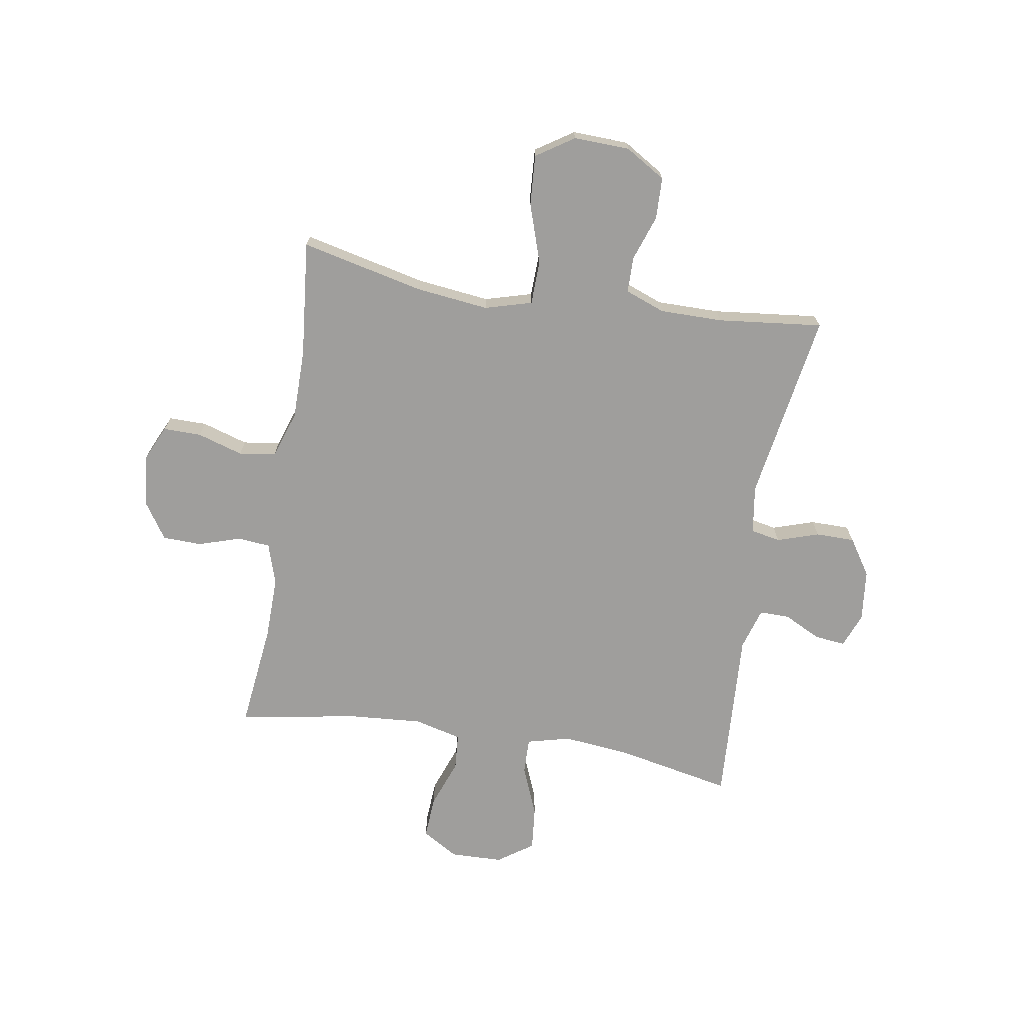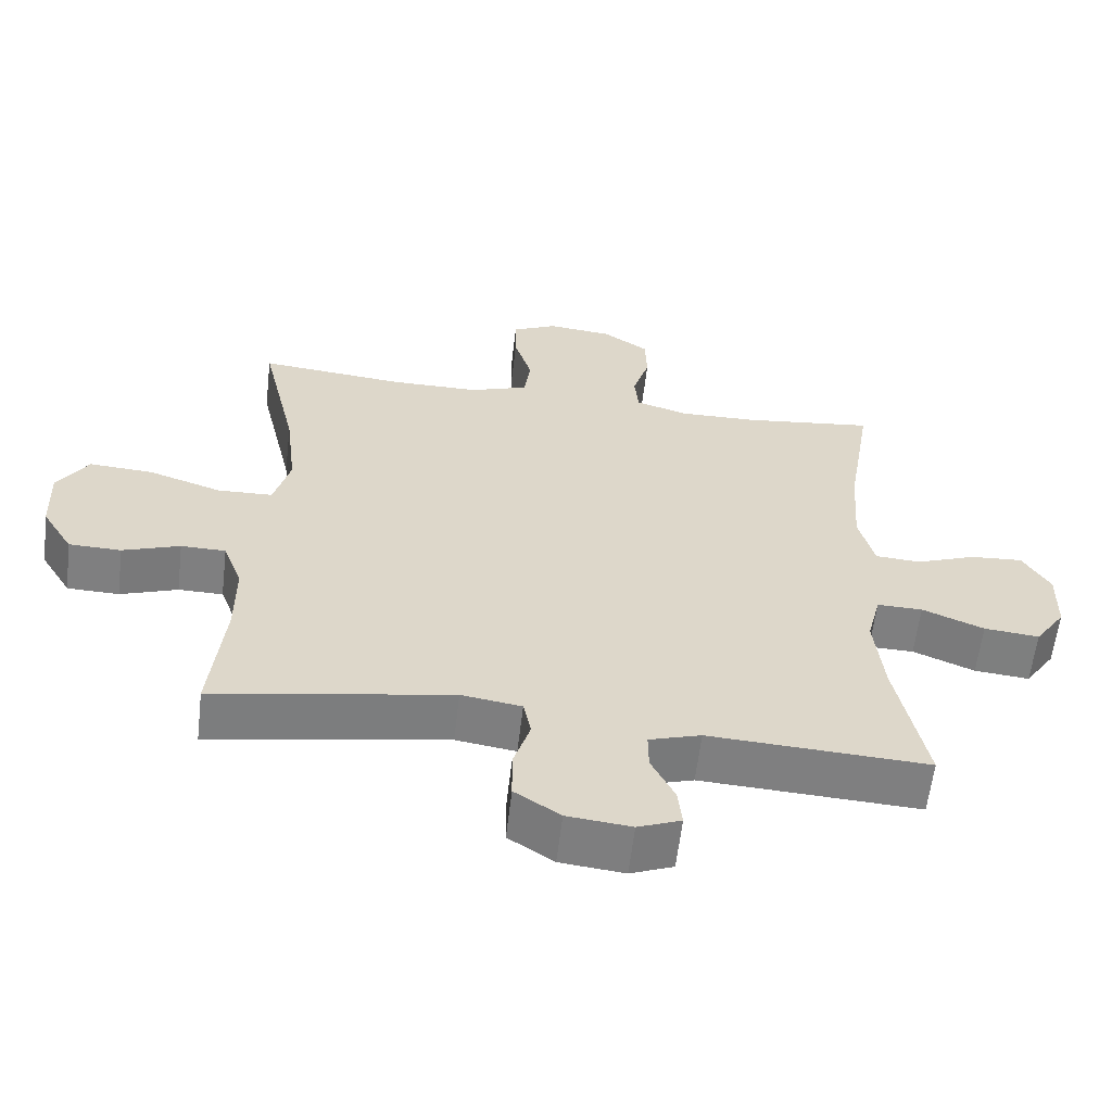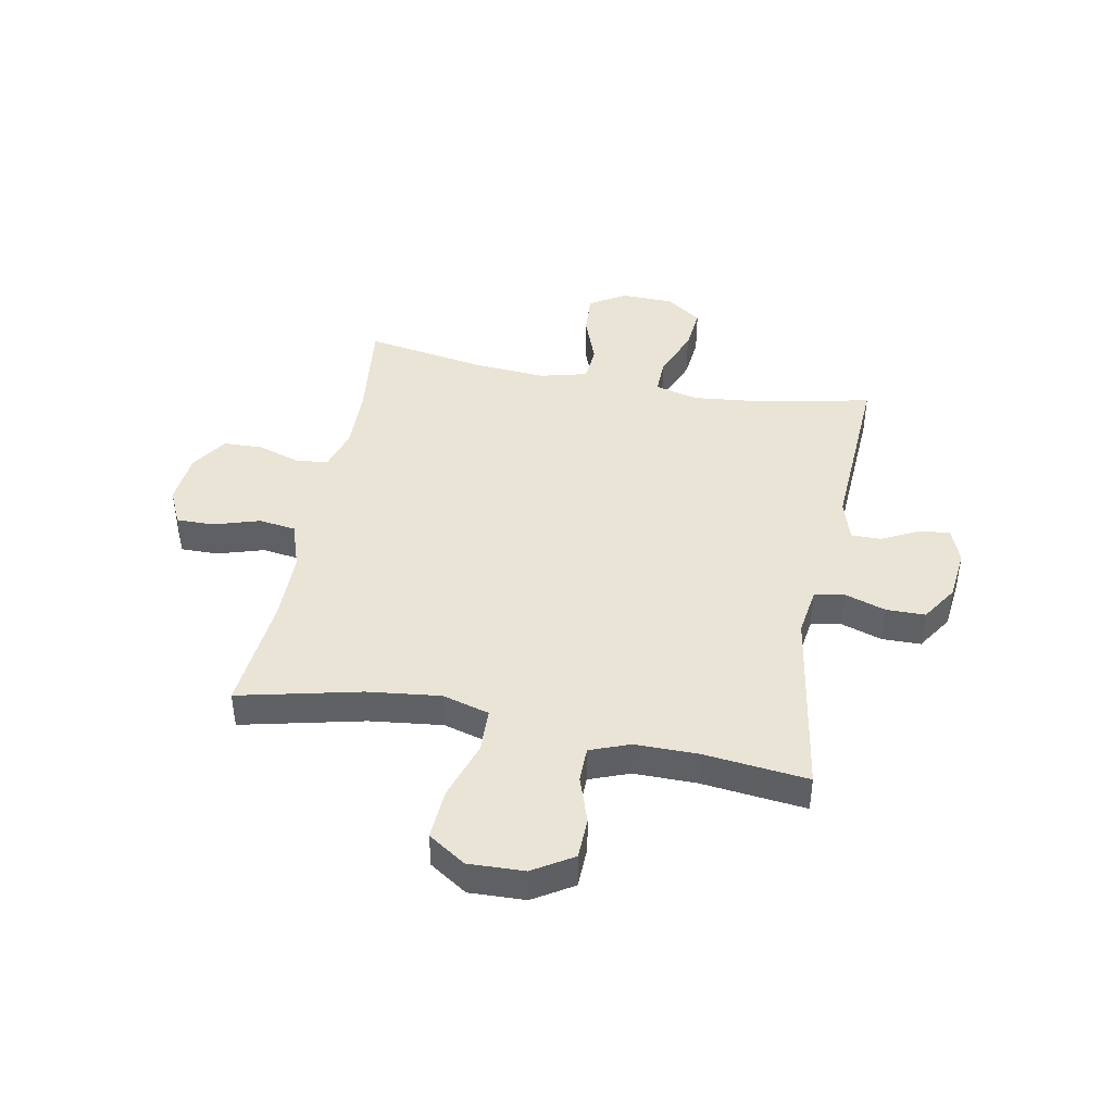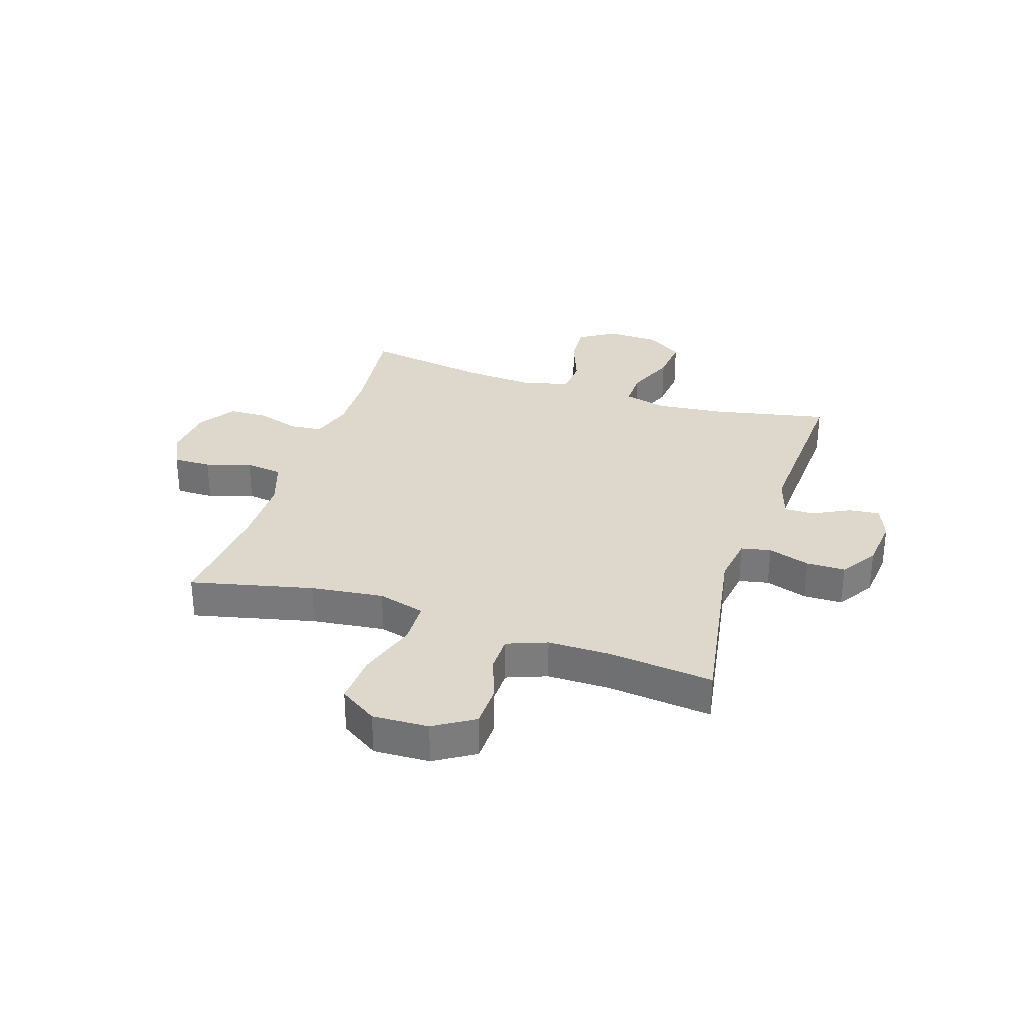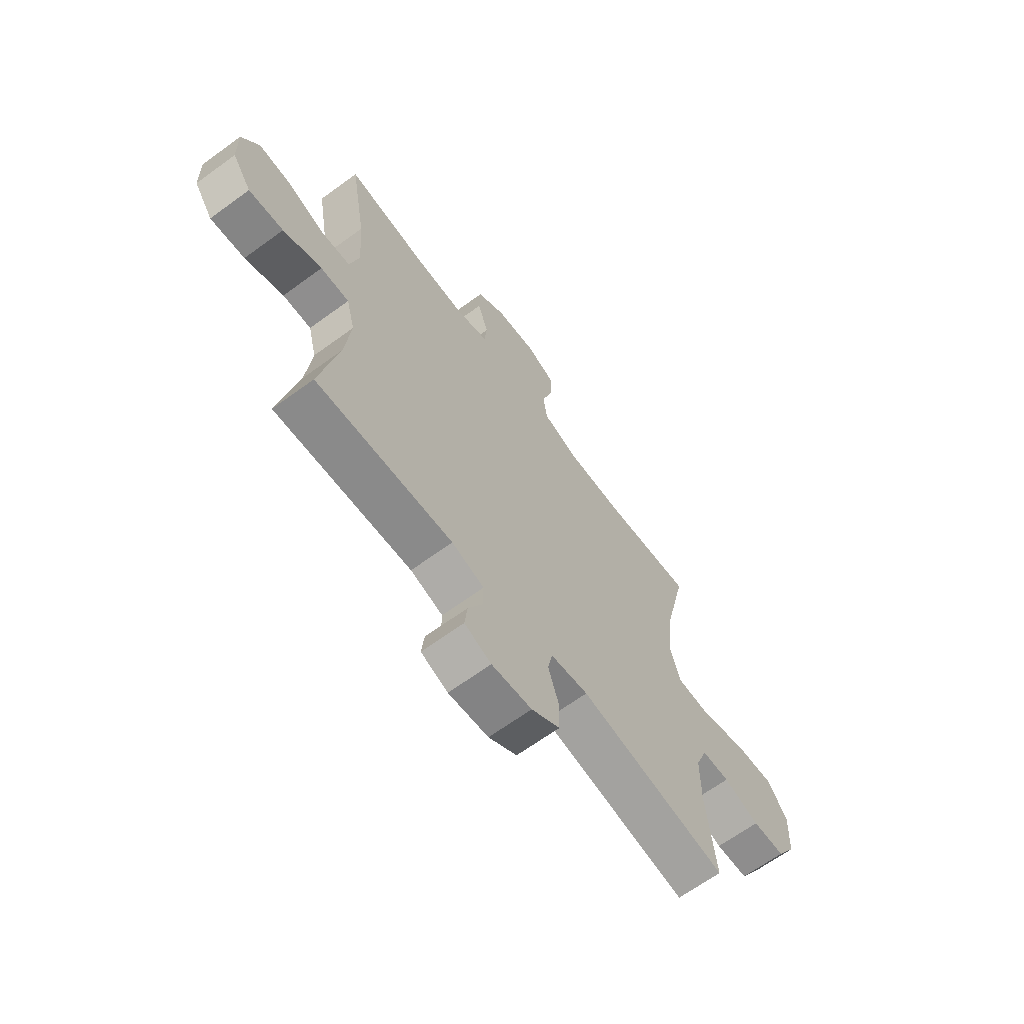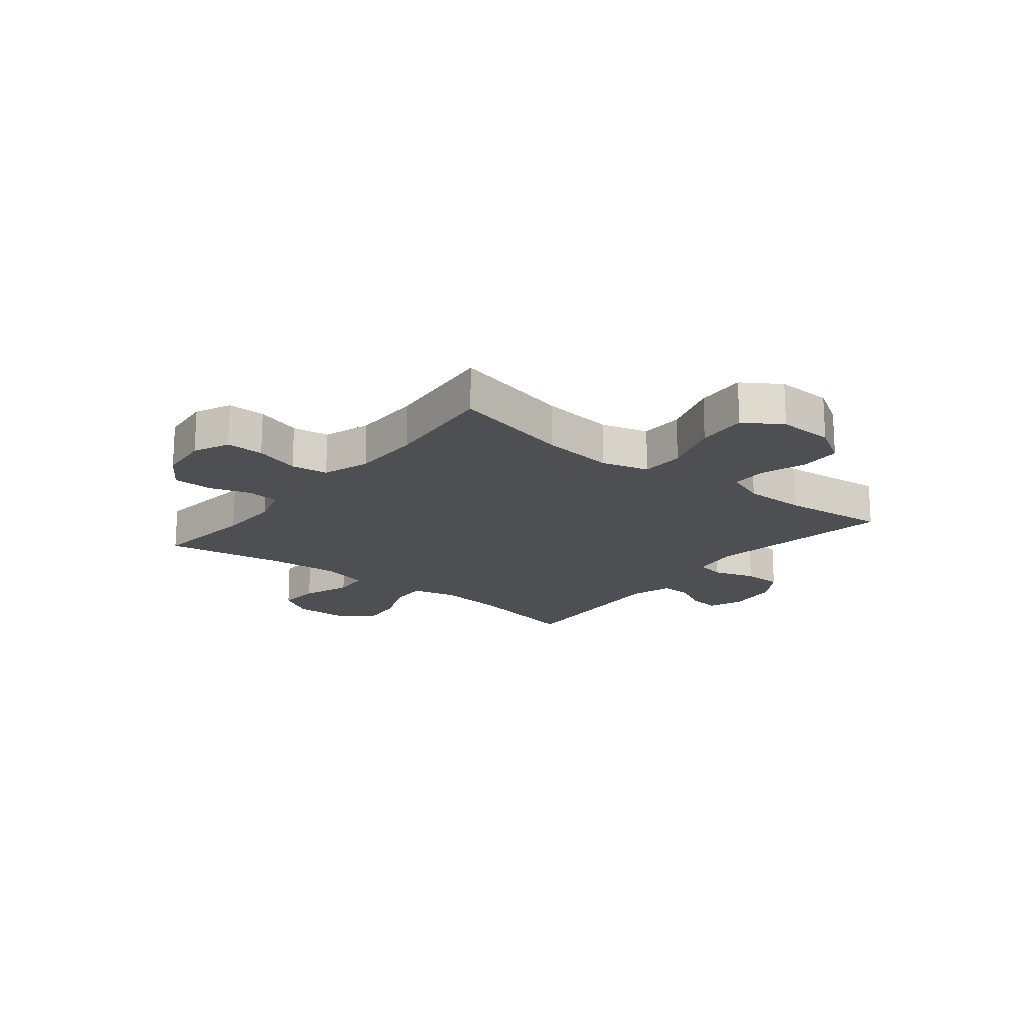
<metadata>
{"format":"obj","ext":"obj","renderer":"f3d","projection":"perspective","resolution":1024,"background":"white","views":[{"elev":-71.0,"azim":80.9,"up":"+Y"},{"elev":-59.7,"azim":173.3,"up":"+Z"},{"elev":43.6,"azim":100.9,"up":"+Y"},{"elev":31.5,"azim":108.0,"up":"+Y"},{"elev":-65.8,"azim":-53.7,"up":"+Z"},{"elev":-18.2,"azim":51.5,"up":"+Y"}]}
</metadata>
<code>
o path7676
v -0.4692 0.0375 0.2728
v -0.4599 0.0375 0.1401
v -0.4821 0.0375 0.05354
v -0.5486 0.0375 0.0489
v -0.6365 0.0375 0.08162
v -0.7137 0.0375 0.08694
v -0.7538 0.0375 0.02122
v -0.7516 0.0375 -0.07483
v -0.7072 0.0375 -0.1393
v -0.6261 0.0375 -0.1316
v -0.5358 0.0375 -0.09483
v -0.469 0.0375 -0.09358
v -0.4492 0.0375 -0.1725
v -0.4625 0.0375 -0.2971
v -0.5059 0.0375 -0.5072
v -0.185 0.0375 -0.49
v -0.109 0.0375 -0.5134
v -0.1095 0.0375 -0.5681
v -0.1438 0.0375 -0.6359
v -0.1503 0.0375 -0.6924
v -0.08723 0.0375 -0.7171
v 0.00687 0.0375 -0.7071
v 0.07359 0.0375 -0.6638
v 0.07431 0.0375 -0.5925
v 0.04986 0.0375 -0.5163
v 0.06086 0.0375 -0.4621
v 0.1489 0.0375 -0.4491
v 0.496 0.0375 -0.5072
v 0.4755 0.0375 -0.3152
v 0.4755 0.0375 -0.201
v 0.5032 0.0375 -0.1281
v 0.5683 0.0375 -0.1273
v 0.652 0.0375 -0.1563
v 0.7279 0.0375 -0.1543
v 0.773 0.0375 -0.08114
v 0.7768 0.0375 0.02112
v 0.732 0.0375 0.08986
v 0.6395 0.0375 0.08406
v 0.5324 0.0375 0.04895
v 0.4519 0.0375 0.05134
v 0.428 0.0375 0.1374
v 0.4439 0.0375 0.2708
v 0.496 0.0375 0.4945
v 0.2831 0.0375 0.4741
v 0.1547 0.0375 0.4747
v 0.069 0.0375 0.5039
v 0.0599 0.0375 0.5715
v 0.08595 0.0375 0.655
v 0.08677 0.0375 0.7243
v 0.02146 0.0375 0.7548
v -0.07299 0.0375 0.7455
v -0.1401 0.0375 0.7011
v -0.1425 0.0375 0.6297
v -0.118 0.0375 0.5523
v -0.1239 0.0375 0.4931
v -0.1996 0.0375 0.4695
v -0.3144 0.0375 0.4719
v -0.5059 0.0375 0.4945
v -0.4692 -0.0375 0.2728
v -0.4599 -0.0375 0.1401
v -0.4821 -0.0375 0.05354
v -0.5486 -0.0375 0.0489
v -0.6365 -0.0375 0.08162
v -0.7137 -0.0375 0.08694
v -0.7538 -0.0375 0.02122
v -0.7516 -0.0375 -0.07483
v -0.7072 -0.0375 -0.1393
v -0.6261 -0.0375 -0.1316
v -0.5358 -0.0375 -0.09483
v -0.469 -0.0375 -0.09358
v -0.4492 -0.0375 -0.1725
v -0.4625 -0.0375 -0.2971
v -0.5059 -0.0375 -0.5072
v -0.185 -0.0375 -0.49
v -0.109 -0.0375 -0.5134
v -0.1095 -0.0375 -0.5681
v -0.1438 -0.0375 -0.6359
v -0.1503 -0.0375 -0.6924
v -0.08723 -0.0375 -0.7171
v 0.00687 -0.0375 -0.7071
v 0.07359 -0.0375 -0.6638
v 0.07431 -0.0375 -0.5925
v 0.04986 -0.0375 -0.5163
v 0.06086 -0.0375 -0.4621
v 0.1489 -0.0375 -0.4491
v 0.496 -0.0375 -0.5072
v 0.4755 -0.0375 -0.3152
v 0.4755 -0.0375 -0.201
v 0.5032 -0.0375 -0.1281
v 0.5683 -0.0375 -0.1273
v 0.652 -0.0375 -0.1563
v 0.7279 -0.0375 -0.1543
v 0.773 -0.0375 -0.08114
v 0.7768 -0.0375 0.02112
v 0.732 -0.0375 0.08986
v 0.6395 -0.0375 0.08406
v 0.5324 -0.0375 0.04895
v 0.4519 -0.0375 0.05134
v 0.428 -0.0375 0.1374
v 0.4439 -0.0375 0.2708
v 0.496 -0.0375 0.4945
v 0.2831 -0.0375 0.4741
v 0.1547 -0.0375 0.4747
v 0.069 -0.0375 0.5039
v 0.0599 -0.0375 0.5715
v 0.08595 -0.0375 0.655
v 0.08677 -0.0375 0.7243
v 0.02146 -0.0375 0.7548
v -0.07299 -0.0375 0.7455
v -0.1401 -0.0375 0.7011
v -0.1425 -0.0375 0.6297
v -0.118 -0.0375 0.5523
v -0.1239 -0.0375 0.4931
v -0.1996 -0.0375 0.4695
v -0.3144 -0.0375 0.4719
v -0.5059 -0.0375 0.4945
v -0.1503 0.0375 -0.6924
v -0.1503 0.0375 -0.6924
v -0.08723 0.0375 -0.7171
v 0.00687 0.0375 -0.7071
v 0.07359 0.0375 -0.6638
v -0.1438 0.0375 -0.6359
v 0.07431 0.0375 -0.5925
v -0.1095 0.0375 -0.5681
v 0.04986 0.0375 -0.5163
v -0.109 0.0375 -0.5134
v -0.109 0.0375 -0.5134
v 0.06086 0.0375 -0.4621
v 0.06086 0.0375 -0.4621
v -0.185 0.0375 -0.49
v -0.5059 0.0375 -0.5072
v -0.5059 0.0375 -0.5072
v 0.1489 0.0375 -0.4491
v 0.496 0.0375 -0.5072
v 0.496 0.0375 -0.5072
v 0.4755 0.0375 -0.3152
v -0.4625 0.0375 -0.2971
v 0.4755 0.0375 -0.201
v -0.4492 0.0375 -0.1725
v 0.5032 0.0375 -0.1281
v 0.5032 0.0375 -0.1281
v -0.469 0.0375 -0.09358
v -0.469 0.0375 -0.09358
v 0.5683 0.0375 -0.1273
v 0.652 0.0375 -0.1563
v 0.7279 0.0375 -0.1543
v 0.773 0.0375 -0.08114
v -0.7516 0.0375 -0.07483
v -0.7072 0.0375 -0.1393
v -0.7072 0.0375 -0.1393
v -0.6261 0.0375 -0.1316
v -0.5358 0.0375 -0.09483
v 0.7768 0.0375 0.02112
v -0.7538 0.0375 0.02122
v 0.732 0.0375 0.08986
v 0.732 0.0375 0.08986
v -0.7137 0.0375 0.08694
v -0.7137 0.0375 0.08694
v -0.6365 0.0375 0.08162
v -0.5486 0.0375 0.0489
v -0.4821 0.0375 0.05354
v -0.4821 0.0375 0.05354
v 0.5324 0.0375 0.04895
v 0.4519 0.0375 0.05134
v 0.4519 0.0375 0.05134
v 0.6395 0.0375 0.08406
v 0.428 0.0375 0.1374
v -0.4599 0.0375 0.1401
v 0.4439 0.0375 0.2708
v -0.4692 0.0375 0.2728
v 0.496 0.0375 0.4945
v 0.496 0.0375 0.4945
v 0.2831 0.0375 0.4741
v -0.5059 0.0375 0.4945
v -0.5059 0.0375 0.4945
v -0.3144 0.0375 0.4719
v -0.1996 0.0375 0.4695
v -0.1239 0.0375 0.4931
v -0.1239 0.0375 0.4931
v 0.1547 0.0375 0.4747
v 0.069 0.0375 0.5039
v 0.069 0.0375 0.5039
v -0.118 0.0375 0.5523
v 0.0599 0.0375 0.5715
v -0.1425 0.0375 0.6297
v 0.08595 0.0375 0.655
v -0.1401 0.0375 0.7011
v 0.08677 0.0375 0.7243
v 0.08677 0.0375 0.7243
v -0.07299 0.0375 0.7455
v 0.02146 0.0375 0.7548
v -0.1503 -0.0375 -0.6924
v -0.1503 -0.0375 -0.6924
v -0.08723 -0.0375 -0.7171
v 0.00687 -0.0375 -0.7071
v 0.07359 -0.0375 -0.6638
v -0.1438 -0.0375 -0.6359
v 0.07431 -0.0375 -0.5925
v -0.1095 -0.0375 -0.5681
v 0.04986 -0.0375 -0.5163
v -0.109 -0.0375 -0.5134
v -0.109 -0.0375 -0.5134
v 0.06086 -0.0375 -0.4621
v 0.06086 -0.0375 -0.4621
v -0.185 -0.0375 -0.49
v -0.5059 -0.0375 -0.5072
v -0.5059 -0.0375 -0.5072
v 0.1489 -0.0375 -0.4491
v 0.496 -0.0375 -0.5072
v 0.496 -0.0375 -0.5072
v 0.4755 -0.0375 -0.3152
v -0.4625 -0.0375 -0.2971
v 0.4755 -0.0375 -0.201
v -0.4492 -0.0375 -0.1725
v 0.5032 -0.0375 -0.1281
v 0.5032 -0.0375 -0.1281
v -0.469 -0.0375 -0.09358
v -0.469 -0.0375 -0.09358
v 0.5683 -0.0375 -0.1273
v 0.652 -0.0375 -0.1563
v 0.7279 -0.0375 -0.1543
v 0.773 -0.0375 -0.08114
v -0.7516 -0.0375 -0.07483
v -0.7072 -0.0375 -0.1393
v -0.7072 -0.0375 -0.1393
v -0.6261 -0.0375 -0.1316
v -0.5358 -0.0375 -0.09483
v 0.7768 -0.0375 0.02112
v -0.7538 -0.0375 0.02122
v 0.732 -0.0375 0.08986
v 0.732 -0.0375 0.08986
v -0.7137 -0.0375 0.08694
v -0.7137 -0.0375 0.08694
v -0.6365 -0.0375 0.08162
v -0.5486 -0.0375 0.0489
v -0.4821 -0.0375 0.05354
v -0.4821 -0.0375 0.05354
v 0.5324 -0.0375 0.04895
v 0.4519 -0.0375 0.05134
v 0.4519 -0.0375 0.05134
v 0.6395 -0.0375 0.08406
v 0.428 -0.0375 0.1374
v -0.4599 -0.0375 0.1401
v 0.4439 -0.0375 0.2708
v -0.4692 -0.0375 0.2728
v 0.496 -0.0375 0.4945
v 0.496 -0.0375 0.4945
v 0.2831 -0.0375 0.4741
v -0.5059 -0.0375 0.4945
v -0.5059 -0.0375 0.4945
v -0.3144 -0.0375 0.4719
v -0.1996 -0.0375 0.4695
v -0.1239 -0.0375 0.4931
v -0.1239 -0.0375 0.4931
v 0.1547 -0.0375 0.4747
v 0.069 -0.0375 0.5039
v 0.069 -0.0375 0.5039
v -0.118 -0.0375 0.5523
v 0.0599 -0.0375 0.5715
v -0.1425 -0.0375 0.6297
v 0.08595 -0.0375 0.655
v -0.1401 -0.0375 0.7011
v 0.08677 -0.0375 0.7243
v 0.08677 -0.0375 0.7243
v -0.07299 -0.0375 0.7455
v 0.02146 -0.0375 0.7548
f 243 217 242
f 245 251 249
f 205 212 206
f 239 213 215
f 242 203 239
f 199 195 198
f 234 226 235
f 258 259 260
f 222 241 220
f 242 217 203
f 232 229 234
f 255 253 242
f 217 214 203
f 224 226 223
f 261 265 259
f 266 265 261
f 213 208 211
f 244 255 242
f 203 205 201
f 263 266 261
f 226 234 223
f 217 236 227
f 262 260 265
f 260 259 265
f 238 215 219
f 259 258 256
f 205 203 214
f 248 244 246
f 248 255 244
f 238 219 241
f 195 199 194
f 229 223 234
f 205 214 212
f 235 227 236
f 256 253 255
f 239 208 213
f 201 199 200
f 194 197 192
f 227 235 226
f 219 220 241
f 245 252 251
f 241 222 228
f 222 220 221
f 253 252 243
f 239 203 208
f 194 199 197
f 243 252 245
f 236 217 243
f 243 242 253
f 211 208 209
f 203 201 200
f 239 215 238
f 253 256 258
f 198 195 196
f 241 228 230
f 200 199 198
f 118 21 79 193
f 21 22 80 79
f 22 23 81 80
f 19 20 78 77
f 23 24 82 81
f 18 19 77 76
f 24 25 83 82
f 127 18 76 202
f 25 129 204 83
f 16 17 75 74
f 132 16 74 207
f 27 135 210 85
f 26 27 85 84
f 28 29 87 86
f 14 15 73 72
f 29 30 88 87
f 13 14 72 71
f 30 141 216 88
f 143 13 71 218
f 32 33 91 90
f 33 34 92 91
f 34 35 93 92
f 8 150 225 66
f 9 10 68 67
f 10 11 69 68
f 31 32 90 89
f 11 12 70 69
f 35 36 94 93
f 7 8 66 65
f 36 156 231 94
f 158 7 65 233
f 5 6 64 63
f 4 5 63 62
f 162 4 62 237
f 39 165 240 97
f 38 39 97 96
f 37 38 96 95
f 40 41 99 98
f 2 3 61 60
f 41 42 100 99
f 1 2 60 59
f 172 44 102 247
f 42 43 101 100
f 175 1 59 250
f 57 58 116 115
f 56 57 115 114
f 179 56 114 254
f 44 45 103 102
f 45 182 257 103
f 54 55 113 112
f 46 47 105 104
f 53 54 112 111
f 47 48 106 105
f 52 53 111 110
f 48 189 264 106
f 51 52 110 109
f 50 51 109 108
f 49 50 108 107
f 168 167 142
f 170 174 176
f 130 131 137
f 164 140 138
f 167 164 128
f 124 123 120
f 159 160 151
f 183 185 184
f 147 145 166
f 167 128 142
f 157 159 154
f 180 167 178
f 142 128 139
f 149 148 151
f 186 184 190
f 191 186 190
f 138 136 133
f 169 167 180
f 128 126 130
f 188 186 191
f 151 148 159
f 142 152 161
f 187 190 185
f 185 190 184
f 163 144 140
f 184 181 183
f 130 139 128
f 173 171 169
f 173 169 180
f 163 166 144
f 120 119 124
f 154 159 148
f 130 137 139
f 160 161 152
f 181 180 178
f 164 138 133
f 126 125 124
f 119 117 122
f 152 151 160
f 144 166 145
f 170 176 177
f 166 153 147
f 147 146 145
f 178 168 177
f 164 133 128
f 119 122 124
f 168 170 177
f 161 168 142
f 168 178 167
f 136 134 133
f 128 125 126
f 164 163 140
f 178 183 181
f 123 121 120
f 166 155 153
f 125 123 124

</code>
